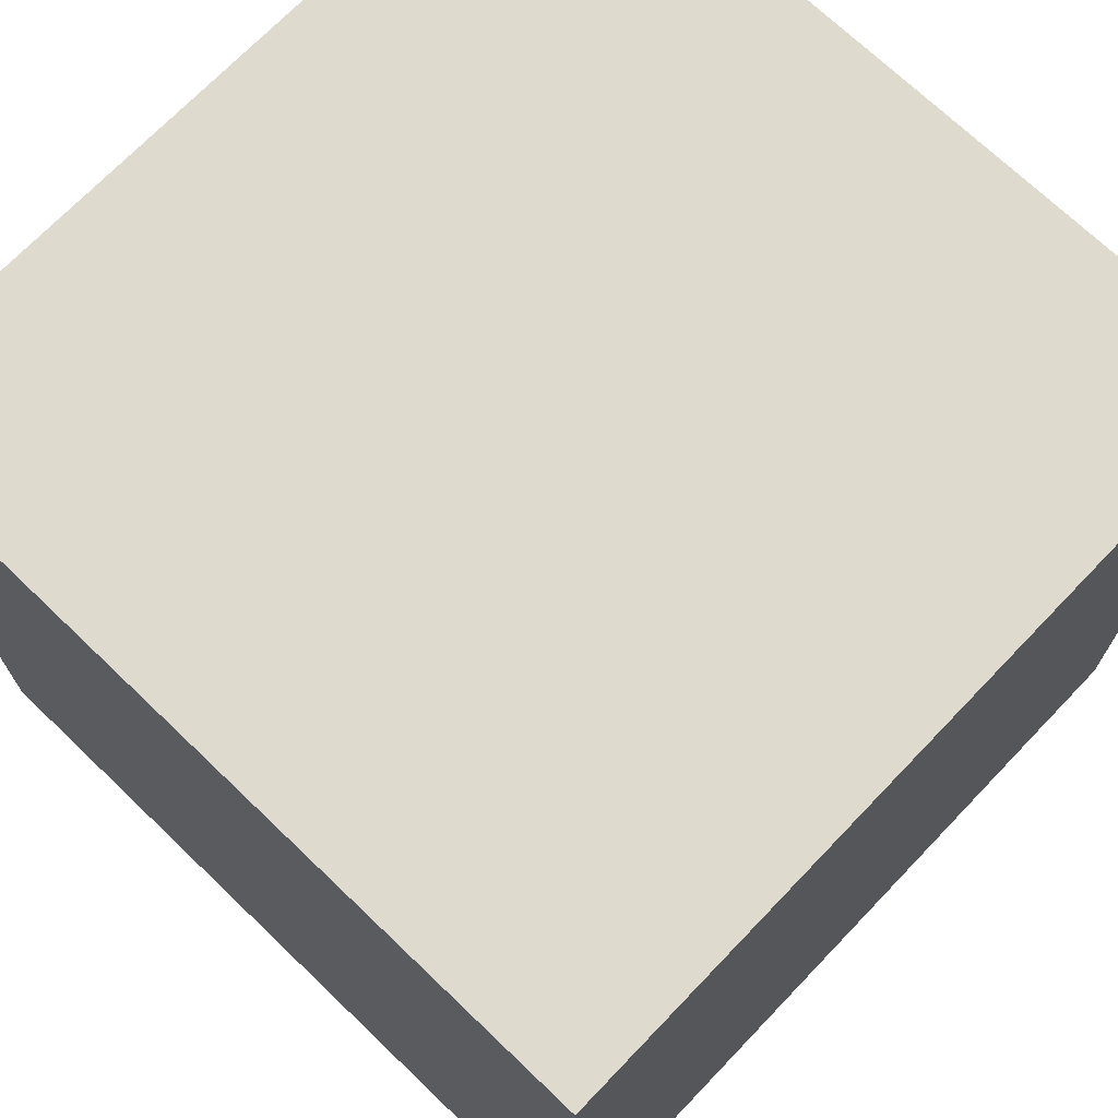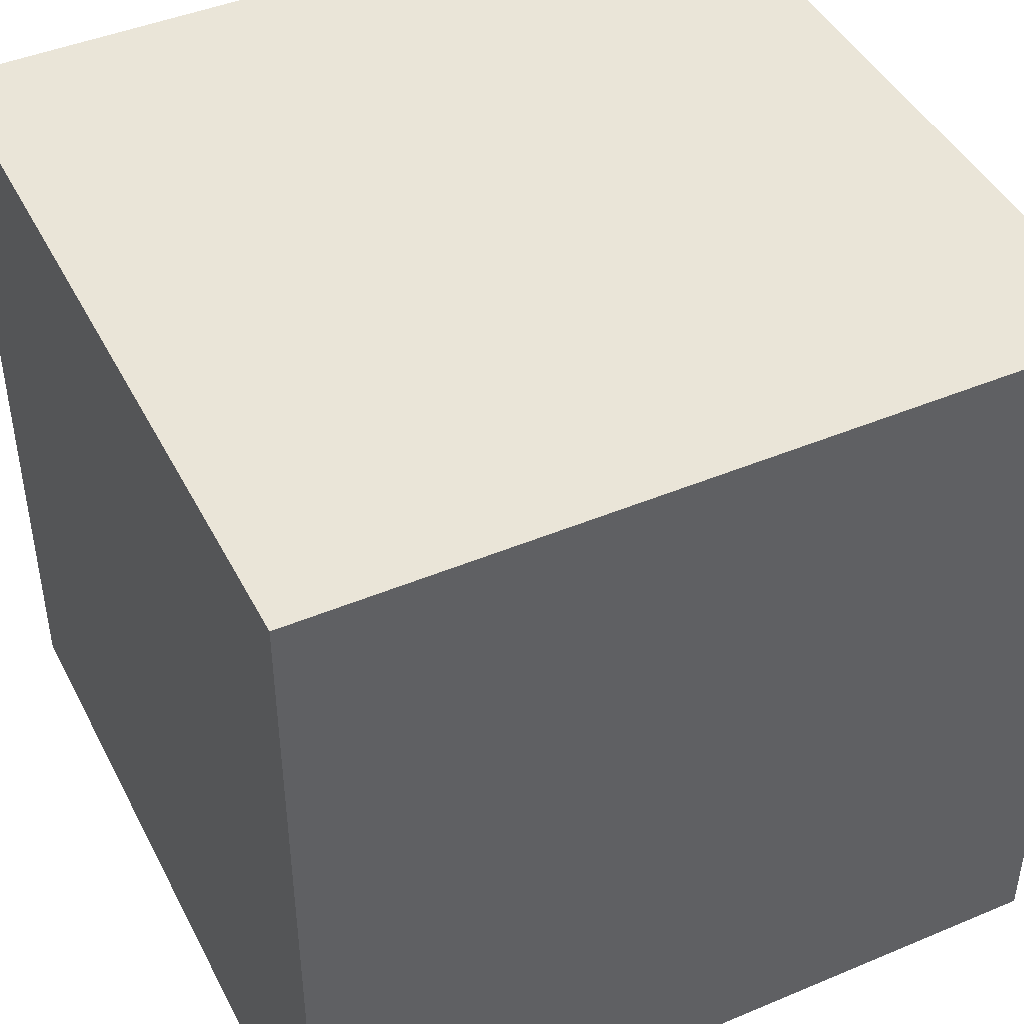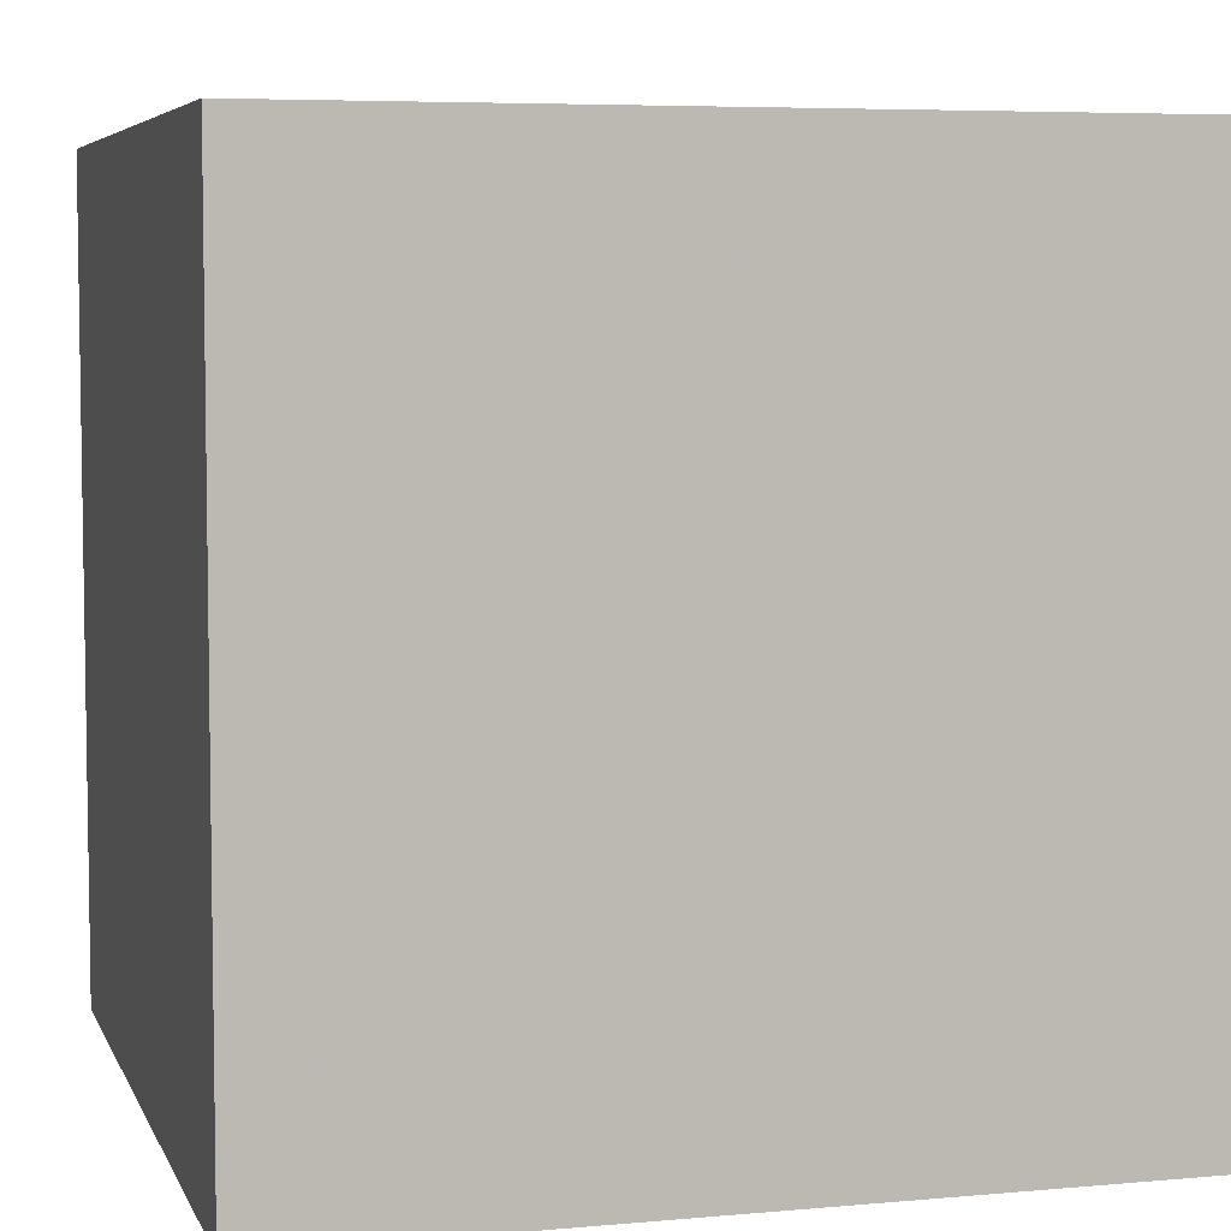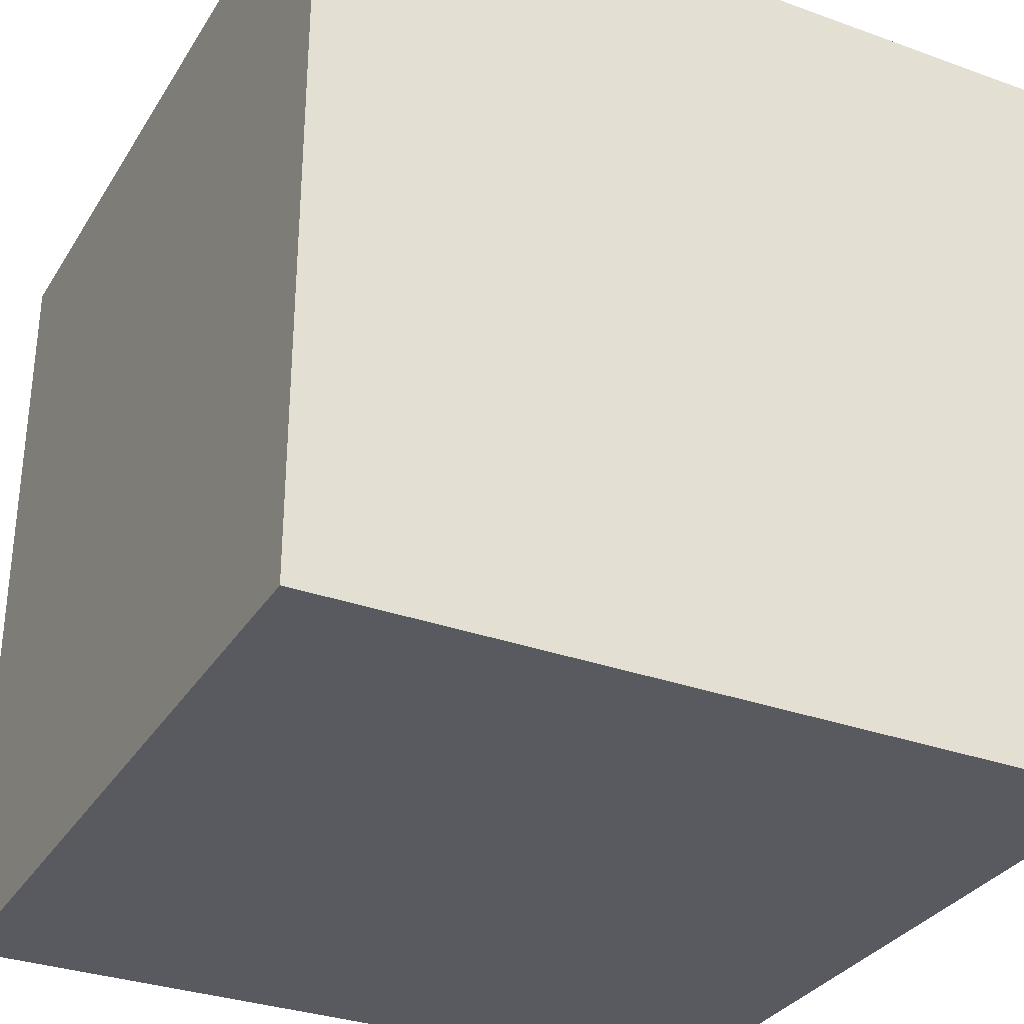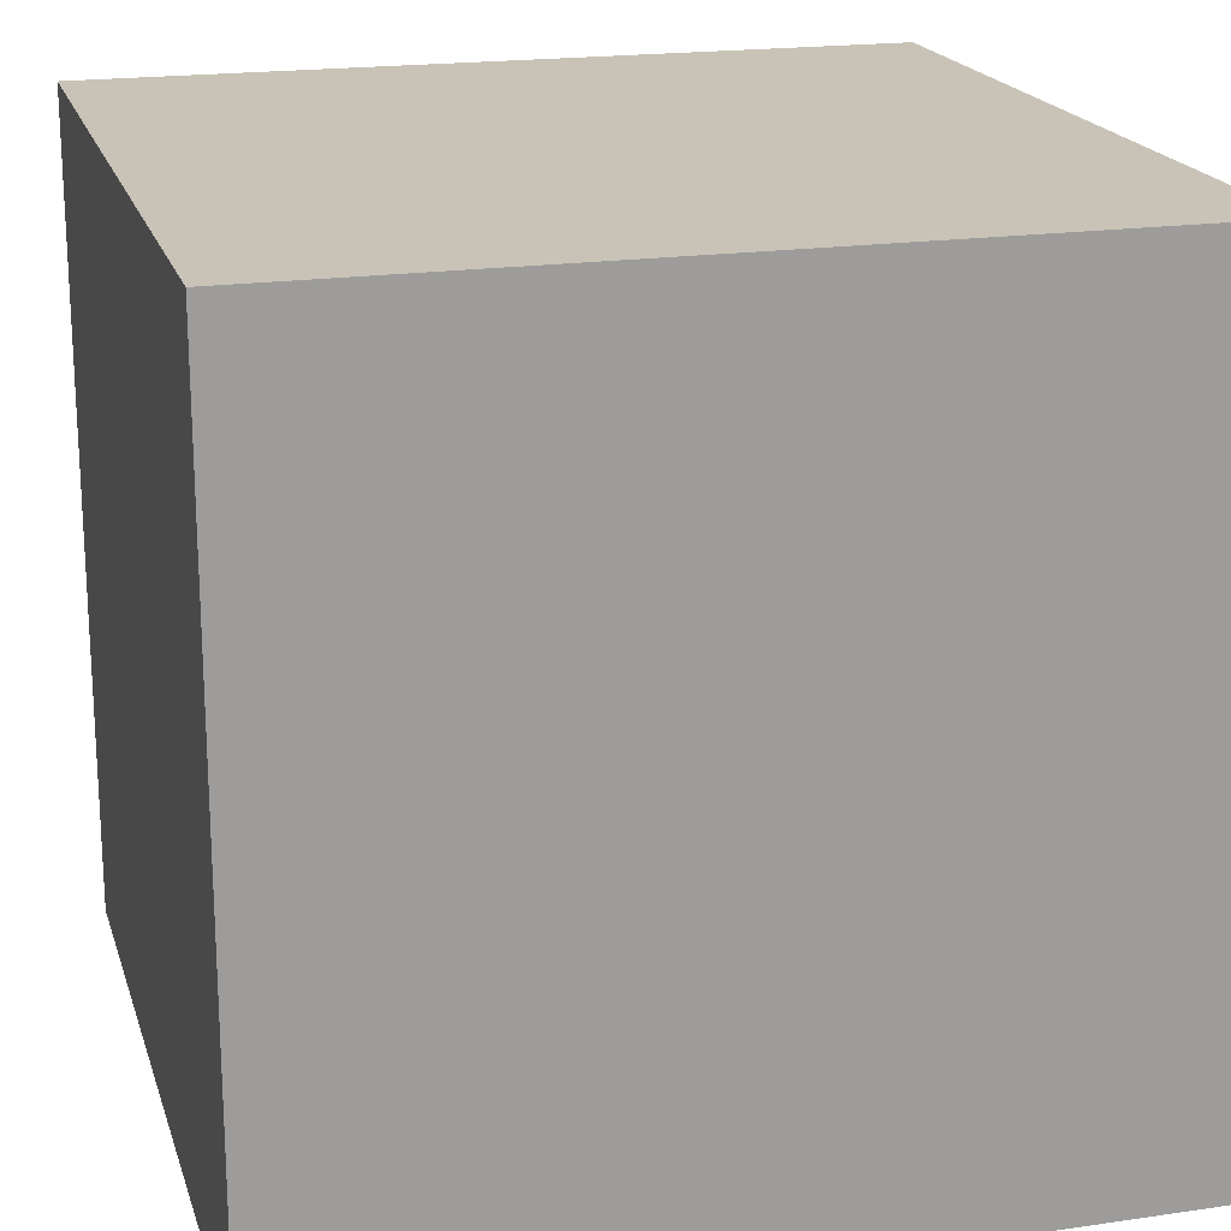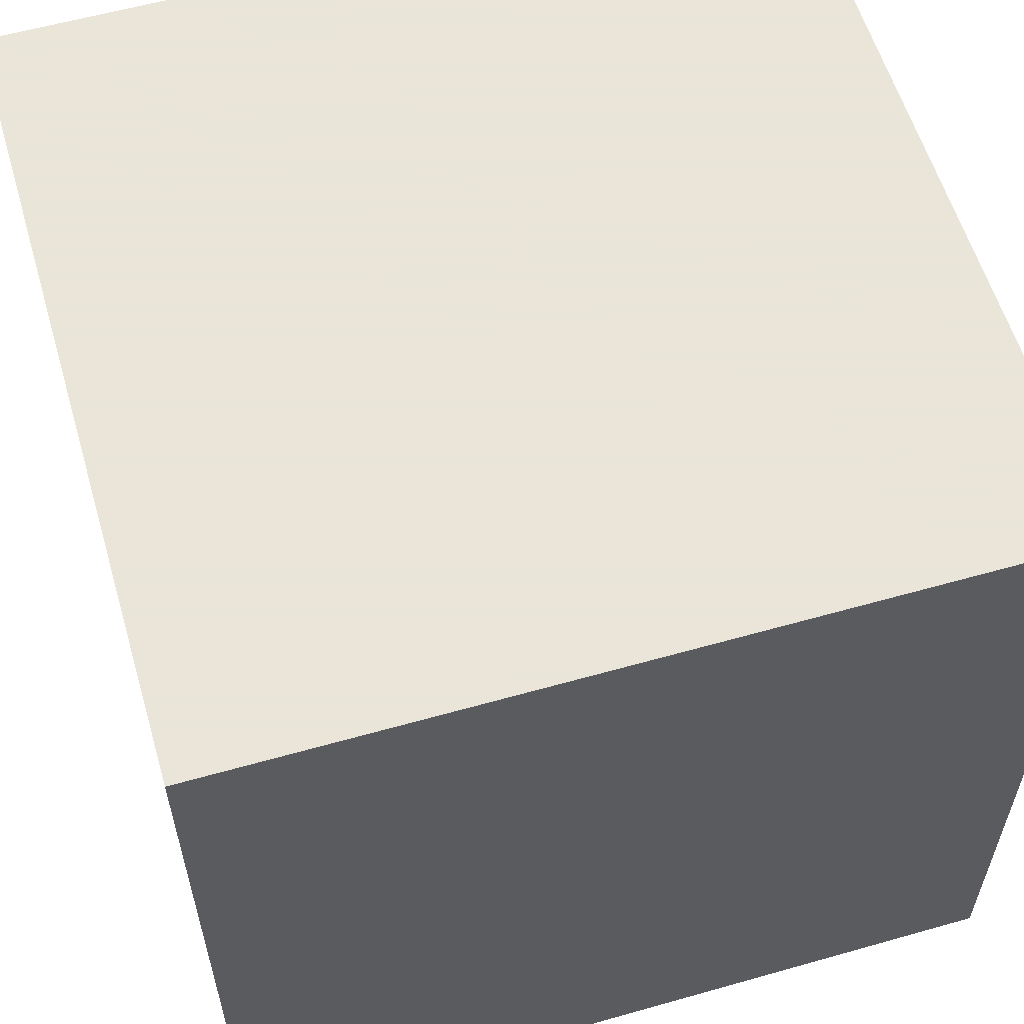
<metadata>
{"format":"obj","ext":"obj","renderer":"f3d","projection":"perspective","resolution":1024,"background":"white","views":[{"elev":71.2,"azim":133.8,"up":"+Y"},{"elev":44.6,"azim":-26.0,"up":"+Z"},{"elev":5.8,"azim":74.5,"up":"+Z"},{"elev":-31.9,"azim":-26.9,"up":"+Y"},{"elev":19.4,"azim":164.7,"up":"+Y"},{"elev":58.6,"azim":163.7,"up":"+Y"}]}
</metadata>
<code>
o Object.1
v -0.5 -0.5 0.5
v 0.5 -0.5 0.5
v -0.5 0.5 0.5
v 0.5 0.5 -0.5
v -0.5 -0.5 -0.5
v -0.5 0.5 -0.5
v 0.5 -0.5 -0.5
v 0.5 0.5 0.5
f 1 2 3
f 4 5 6
f 5 4 7
f 8 3 2
f 5 7 2
f 5 3 6
f 8 2 7
f 6 3 8
f 5 1 3
f 7 4 8
f 2 1 5
f 8 4 6

</code>
